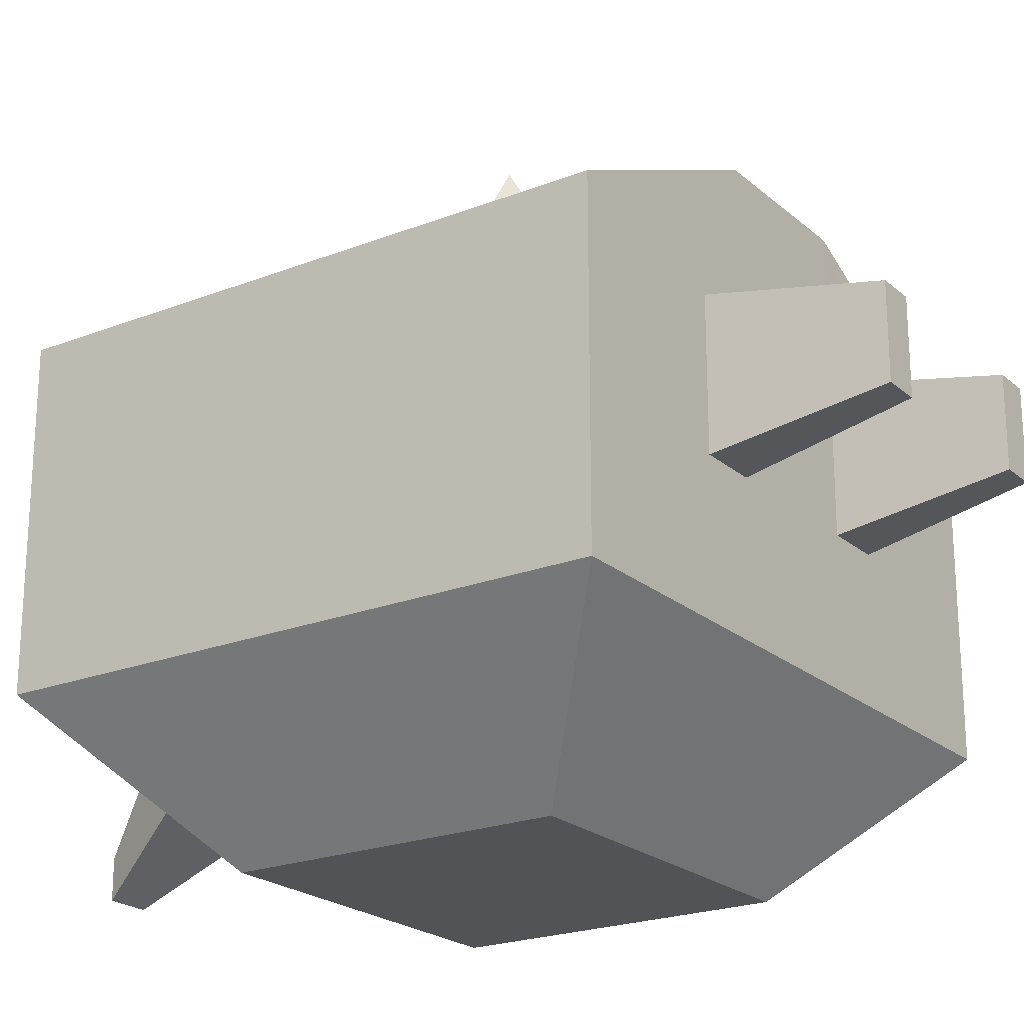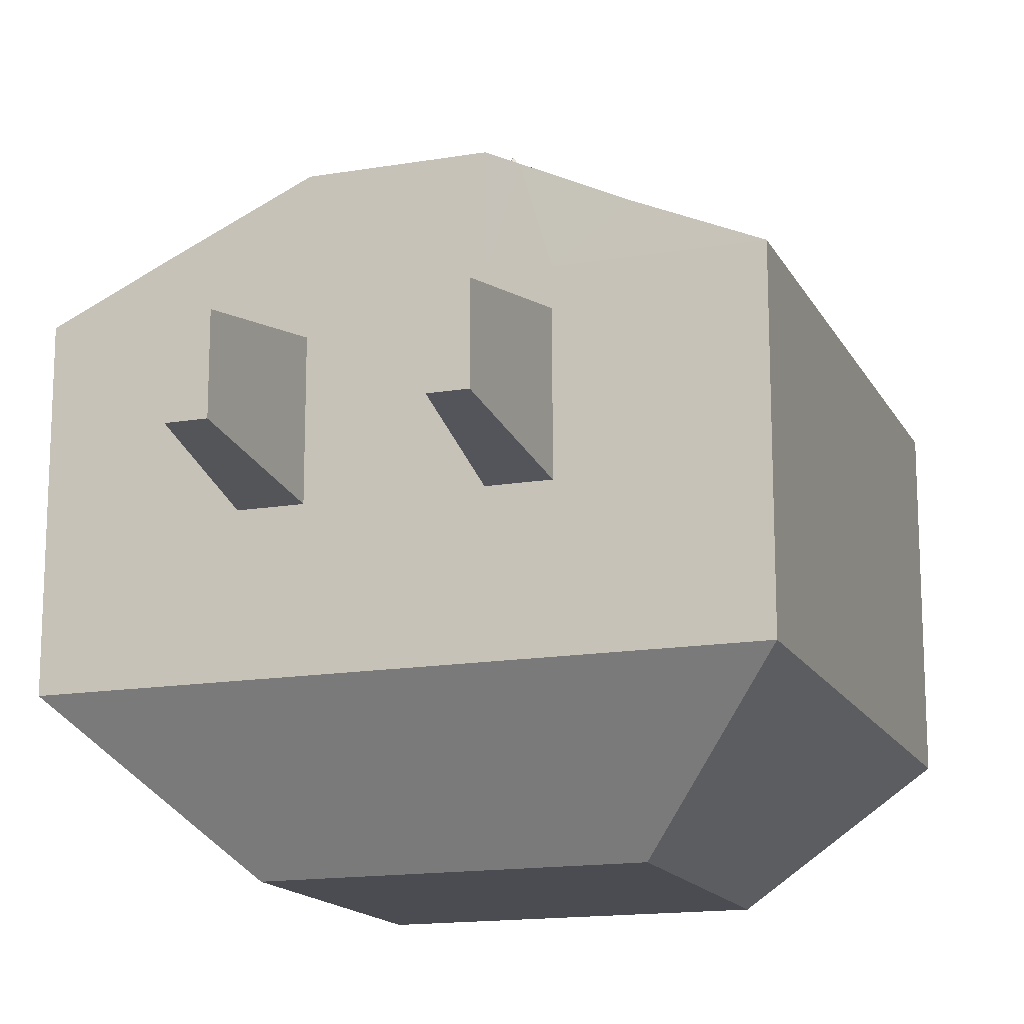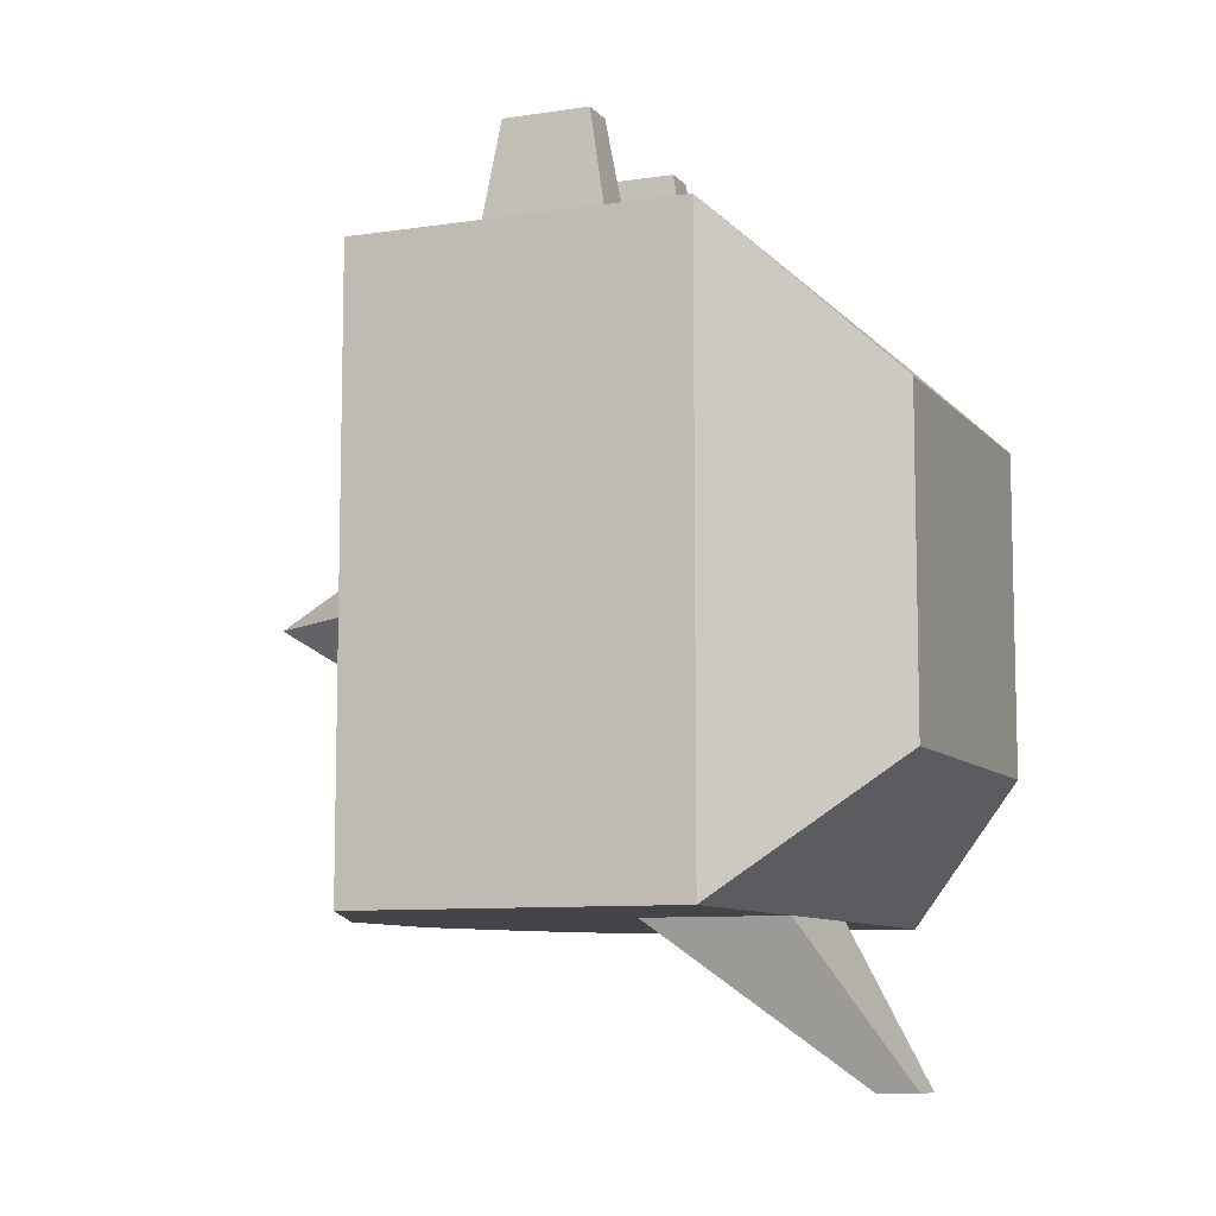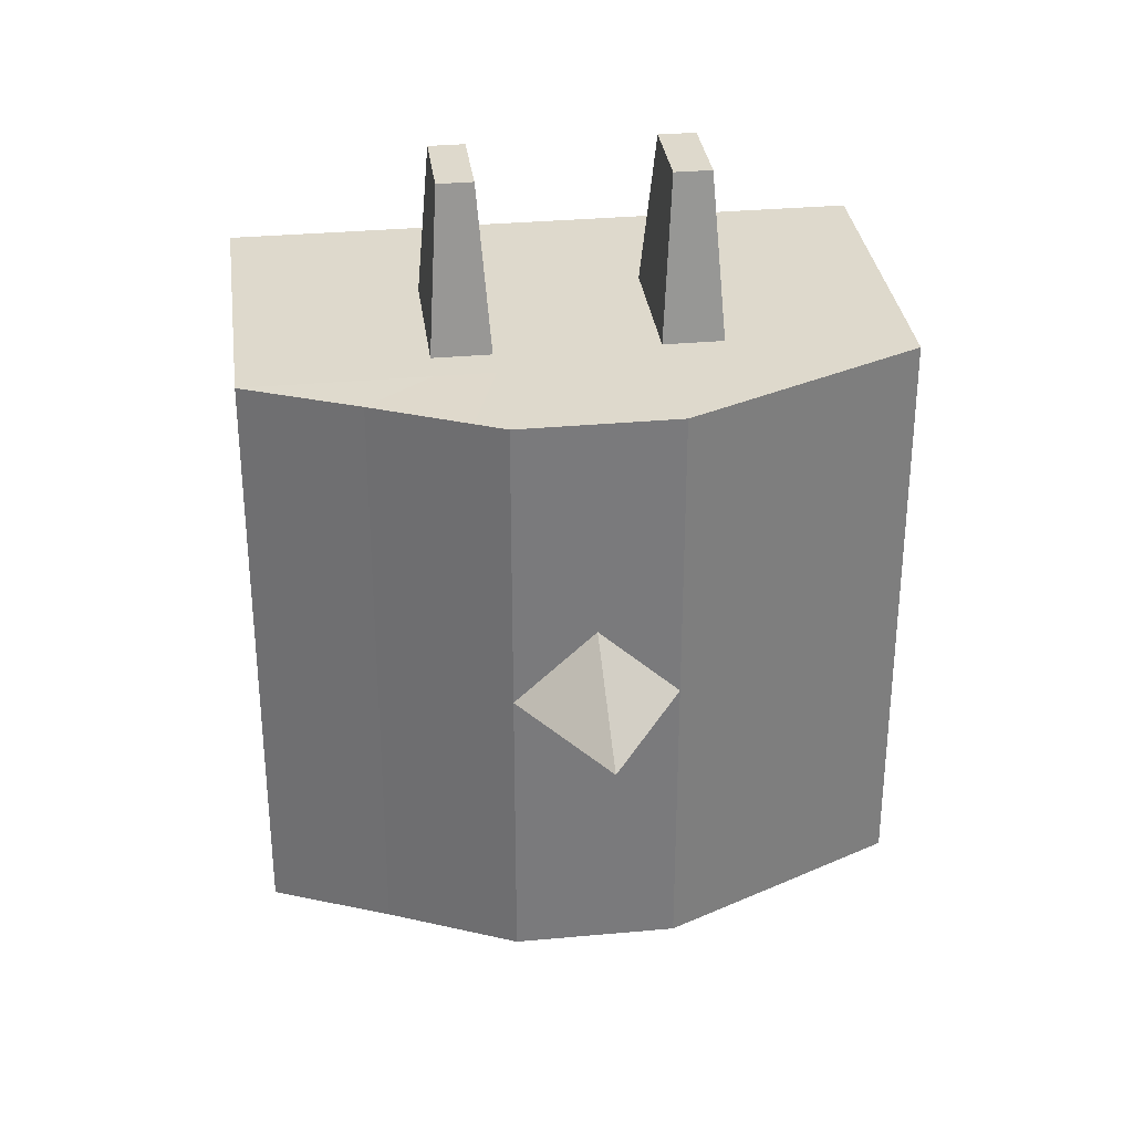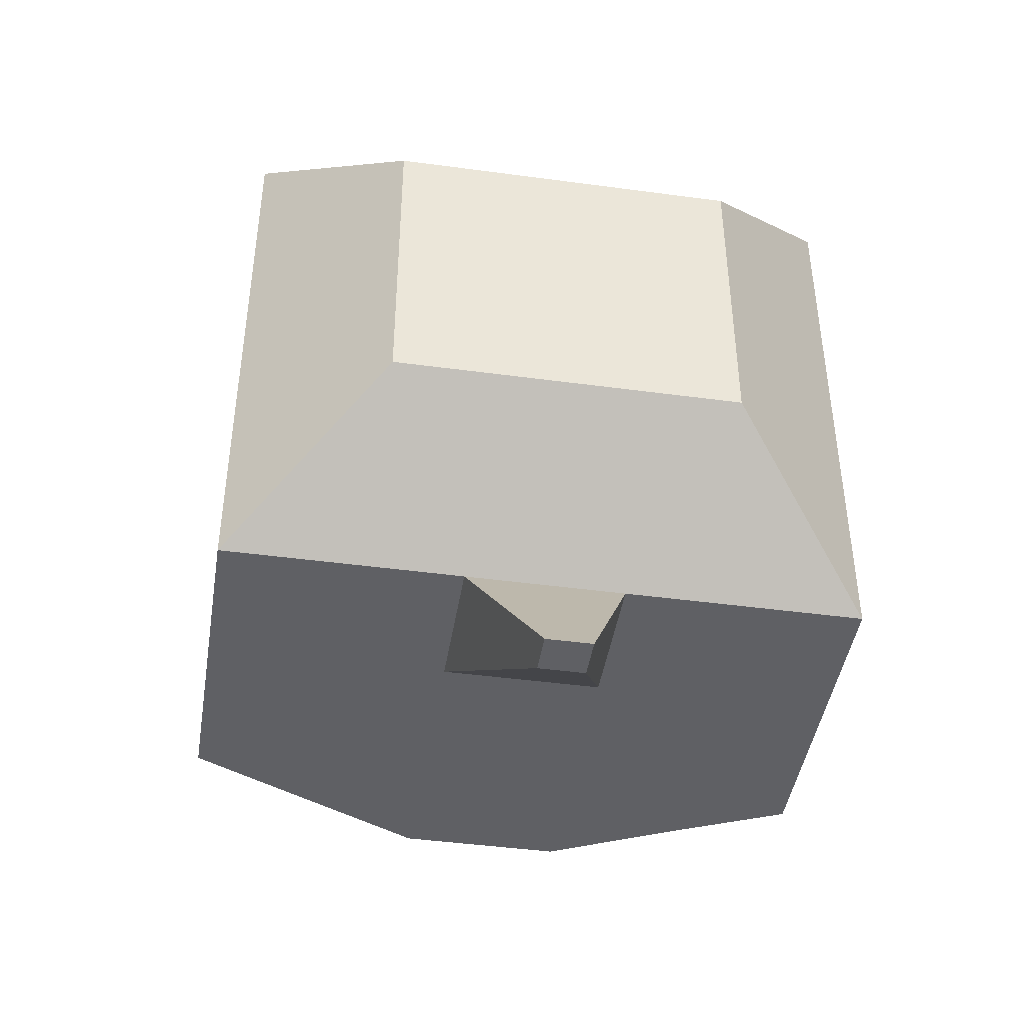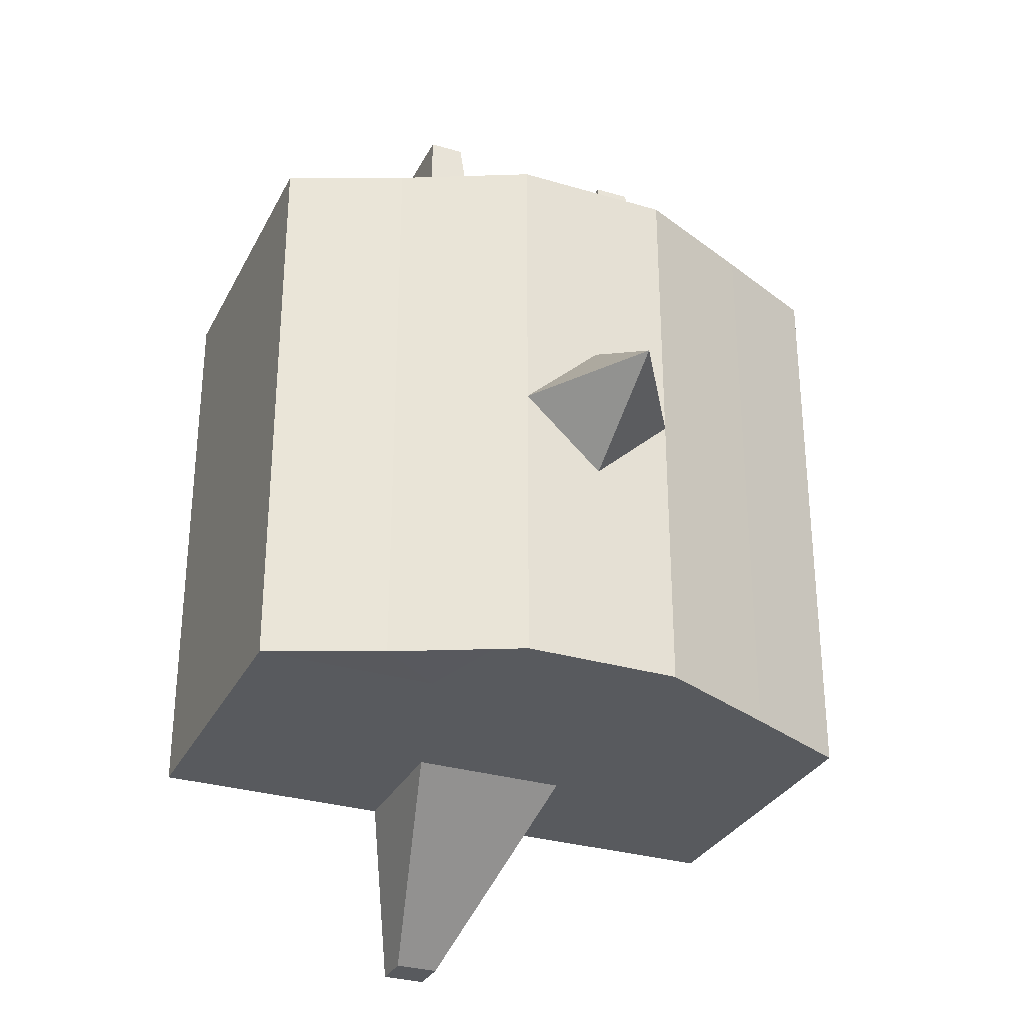
<metadata>
{"format":"obj","ext":"obj","renderer":"f3d","projection":"perspective","resolution":1024,"background":"white","views":[{"elev":-21.9,"azim":-55.5,"up":"+Y"},{"elev":-15.5,"azim":19.5,"up":"+Y"},{"elev":-8.8,"azim":-67.7,"up":"+Z"},{"elev":32.2,"azim":172.7,"up":"+Z"},{"elev":-44.1,"azim":-9.0,"up":"+Z"},{"elev":-30.7,"azim":156.9,"up":"+Z"}]}
</metadata>
<code>
o 体
v -0.22 -0.3948 0.2129
v -0.2649 0.2744 0.3865
v -0.22 -0.3948 -0.1937
v -0.2649 0.2744 -0.3666
v 0.22 -0.3948 0.2129
v 0.2614 0.2723 0.3854
v 0.22 -0.3948 -0.1937
v 0.2614 0.2723 -0.3677
v -0.4075 -0.02336 0.3861
v -0.4075 -0.02336 -0.367
v 0.4075 -0.02336 -0.367
v 0.4075 -0.02336 0.3861
v -0.4075 0.1624 0.3861
v -0.4075 0.1624 -0.367
v 0.4075 0.1624 -0.367
v 0.4075 0.1624 0.3861
v -0.4075 -0.2091 -0.367
v 0.4075 -0.2091 -0.367
v 0.4075 -0.2091 0.3861
v -0.4075 -0.2091 0.3861
v 0 -0.3948 -0.1937
v 0 0.3481 -0.367
v 0 -0.3948 0.2129
v 0 0.3481 0.3861
v 0 -0.02336 0.3861
v 0 -0.02336 -0.367
v 0 0.1624 0.3861
v 0 0.1624 -0.367
v 0 -0.2091 -0.367
v 0 -0.2091 0.3861
v 0.1019 0.2088 0.3861
v 0.1019 0.2088 -0.367
v -0.1019 0.2088 -0.367
v -0.1019 0.2088 0.3861
v -0.4075 0.2088 0.3861
v 0 0.2088 -0.367
v 0 0.2088 0.3861
v 0.4075 0.2088 0.3861
v 0.4075 0.2088 -0.367
v -0.4075 0.2088 -0.367
v -0.1019 0.3481 -0.367
v -0.05501 -0.3948 0.2129
v -0.1019 -0.02336 -0.367
v -0.1019 0.1624 -0.367
v -0.1019 -0.2091 -0.367
v -0.05501 -0.3948 -0.1937
v -0.1019 0.3481 0.3861
v -0.1019 -0.02336 0.3861
v -0.1019 0.1624 0.3861
v -0.1019 -0.2091 0.3861
v 0.05501 -0.3948 -0.1937
v 0.1019 0.3481 0.3861
v 0.1019 -0.02336 0.3861
v 0.1019 0.1624 0.3861
v 0.1019 -0.2091 0.3861
v 0.1019 0.3481 -0.367
v 0.05501 -0.3948 0.2129
v 0.1019 -0.02336 -0.367
v 0.1019 0.1624 -0.367
v 0.1019 -0.2091 -0.367
v -0.09627 -0.3948 -0.1937
v -0.1783 0.2088 0.3861
v -0.1783 0.2088 -0.367
v -0.1783 -0.2091 0.3861
v -0.1783 0.1624 0.3861
v -0.1783 -0.02336 0.3861
v -0.1426 0.3297 0.3862
v -0.1426 0.3297 -0.3669
v -0.09627 -0.3948 0.2129
v -0.1783 -0.02336 -0.367
v -0.1783 0.1624 -0.367
v -0.1783 -0.2091 -0.367
v 0.1763 0.2088 0.3861
v 0.0952 -0.3948 -0.1937
v 0.1407 0.3296 0.386
v 0.1763 -0.02336 0.3861
v 0.1763 0.1624 0.3861
v 0.1763 -0.2091 0.3861
v 0.1763 0.2088 -0.367
v 0.1407 0.3296 -0.3672
v 0.0952 -0.3948 0.2129
v 0.1763 -0.02336 -0.367
v 0.1763 0.1624 -0.367
v 0.1763 -0.2091 -0.367
v -0.22 -0.3948 0.009576
v -0.2649 0.2744 0.009939
v 0.22 -0.3948 0.009576
v 0.2614 0.2723 0.008871
v 0.4075 -0.02336 0.009576
v -0.4075 -0.02336 0.009576
v 0.4075 0.1624 0.009576
v -0.4075 0.1624 0.009576
v -0.4075 -0.2091 0.009576
v 0.4075 -0.2091 0.009576
v 0 -0.3948 0.009576
v -0.4075 0.2088 0.009576
v 0.4075 0.2088 0.009576
v -0.1019 0.3481 0.009576
v -0.05501 -0.3948 0.009576
v 0.05501 -0.3948 0.009576
v 0.1019 0.3481 0.009576
v -0.09627 -0.3948 0.009576
v -0.1426 0.3297 0.009667
v 0.0952 -0.3948 0.009576
v 0.1407 0.3296 0.009405
v -0.2649 0.2744 0.1041
v 0.22 -0.3948 0.06041
v -0.4075 -0.02336 0.1037
v -0.4075 0.1624 0.1037
v -0.4075 -0.2091 0.1037
v -0.4075 0.2088 0.1037
v -0.22 -0.3948 0.06041
v 0.2614 0.2723 0.103
v 0.4075 -0.02336 0.1037
v 0.4075 0.1624 0.1037
v 0.4075 -0.2091 0.1037
v 0 0.3481 0.1037
v 0 -0.3948 0.06041
v 0.4075 0.2088 0.1037
v -0.1019 0.3481 0.1037
v -0.05501 -0.3948 0.06041
v 0.05501 -0.3948 0.06041
v 0.1019 0.3481 0.1037
v -0.09627 -0.3948 0.06041
v -0.1426 0.3297 0.1038
v 0.0952 -0.3948 0.06041
v 0.1407 0.3296 0.1035
v -0.22 -0.3948 -0.04083
v 0.2614 0.2723 -0.08448
v 0.4075 -0.02336 -0.08378
v 0.4075 0.1624 -0.08378
v 0.4075 -0.2091 -0.08378
v 0 0.3481 -0.08378
v 0 -0.3948 -0.04083
v 0.4075 0.2088 -0.08378
v -0.1019 0.3481 -0.08378
v -0.05501 -0.3948 -0.04083
v 0.05501 -0.3948 -0.04083
v 0.1019 0.3481 -0.08378
v -0.09627 -0.3948 -0.04083
v -0.1426 0.3297 -0.08369
v 0.0952 -0.3948 -0.04083
v 0.1407 0.3296 -0.08395
v -0.2649 0.2744 -0.08341
v 0.22 -0.3948 -0.04083
v -0.4075 -0.02336 -0.08378
v -0.4075 0.1624 -0.08378
v -0.4075 -0.2091 -0.08378
v -0.4075 0.2088 -0.08378
v 0 -0.02336 -0.367
v 0 -0.2091 -0.367
v -0.1019 -0.02336 -0.367
v -0.1019 -0.2091 -0.367
v 0.1019 -0.02336 -0.367
v 0.1019 -0.2091 -0.367
v -0.0239 -0.2813 -0.5654
v 0.004999 -0.2813 -0.5654
v -0.0239 -0.334 -0.5654
v 0.004999 -0.334 -0.5654
v 0.0339 -0.2813 -0.5654
v 0.0339 -0.334 -0.5654
v 0.1019 -0.02336 0.3861
v 0.1019 0.1624 0.3861
v 0.1763 -0.02336 0.3861
v 0.1763 0.1624 0.3861
v 0.1619 0.01273 0.5923
v 0.1163 0.01273 0.5923
v 0.1619 0.1263 0.5923
v 0.1163 0.1263 0.5923
v -0.1019 -0.02336 0.3861
v -0.1019 0.1624 0.3861
v -0.1783 0.1624 0.3861
v -0.1783 -0.02336 0.3861
v -0.1638 0.01194 0.5921
v -0.1638 0.1271 0.5921
v -0.1164 0.01194 0.5921
v -0.1164 0.1271 0.5921
v 0 0.5065 0.009576
v -0.1019 0.3481 0.009576
v 0.1019 0.3481 0.009576
v 0 0.3481 0.1037
v 0 0.3481 -0.08378
f 39 129 135
f 4 63 40
f 75 31 73
f 6 73 38
f 84 7 74
f 52 37 31
f 62 2 35
f 119 6 38
f 79 8 39
f 114 19 116
f 106 67 125
f 115 12 114
f 146 17 148
f 147 10 146
f 82 18 84
f 107 81 126
f 66 20 64
f 57 30 23
f 46 29 21
f 44 26 43
f 54 25 53
f 53 30 55
f 116 5 107
f 117 52 123
f 41 36 33
f 24 34 37
f 148 3 128
f 63 44 71
f 149 4 40
f 118 42 121
f 73 54 77
f 73 16 38
f 119 16 115
f 31 27 54
f 33 28 44
f 37 49 27
f 36 59 28
f 62 13 65
f 70 17 10
f 71 10 14
f 72 3 17
f 1 64 20
f 22 32 36
f 69 112 124
f 25 50 30
f 27 48 25
f 30 42 23
f 120 24 117
f 70 45 72
f 71 43 70
f 61 45 46
f 68 33 63
f 121 69 124
f 28 58 26
f 29 51 21
f 122 23 118
f 76 55 78
f 81 55 57
f 78 5 19
f 65 9 66
f 34 67 62
f 34 65 49
f 48 64 50
f 123 75 127
f 50 69 42
f 77 12 16
f 76 19 12
f 125 47 120
f 79 15 83
f 83 11 82
f 32 80 79
f 127 6 113
f 58 84 60
f 59 82 58
f 32 83 59
f 60 74 51
f 63 14 40
f 142 100 138
f 143 88 129
f 141 98 136
f 139 105 143
f 138 95 134
f 137 102 140
f 102 128 140
f 135 91 131
f 111 92 109
f 111 86 96
f 134 99 137
f 133 101 139
f 145 94 87
f 112 93 85
f 109 90 108
f 145 104 142
f 131 89 130
f 144 103 141
f 108 93 110
f 130 94 132
f 135 88 97
f 97 113 119
f 89 116 94
f 86 125 103
f 91 114 89
f 87 126 104
f 94 107 87
f 101 117 123
f 95 121 99
f 97 115 91
f 124 85 102
f 99 124 102
f 100 118 95
f 101 127 105
f 103 120 98
f 105 113 88
f 104 122 100
f 13 108 9
f 1 110 112
f 35 106 111
f 35 109 13
f 126 57 122
f 90 148 93
f 92 146 90
f 93 128 85
f 96 144 149
f 96 147 92
f 11 132 18
f 4 141 68
f 15 130 11
f 7 142 74
f 7 132 145
f 22 139 56
f 21 137 46
f 39 131 15
f 140 3 61
f 41 133 22
f 46 140 61
f 51 134 21
f 56 143 80
f 68 136 41
f 80 129 8
f 74 138 51
f 149 14 147
f 9 110 20
f 39 8 129
f 4 68 63
f 75 52 31
f 6 75 73
f 84 18 7
f 52 24 37
f 62 67 2
f 119 113 6
f 79 80 8
f 114 12 19
f 106 2 67
f 115 16 12
f 146 10 17
f 147 14 10
f 82 11 18
f 107 5 81
f 66 9 20
f 57 55 30
f 46 45 29
f 44 28 26
f 54 27 25
f 53 25 30
f 116 19 5
f 117 24 52
f 41 22 36
f 24 47 34
f 148 17 3
f 63 33 44
f 149 144 4
f 118 23 42
f 73 31 54
f 73 77 16
f 119 38 16
f 31 37 27
f 33 36 28
f 37 34 49
f 36 32 59
f 62 35 13
f 70 72 17
f 71 70 10
f 72 61 3
f 1 69 64
f 22 56 32
f 69 1 112
f 25 48 50
f 27 49 48
f 30 50 42
f 120 47 24
f 70 43 45
f 71 44 43
f 61 72 45
f 68 41 33
f 121 42 69
f 28 59 58
f 29 60 51
f 122 57 23
f 76 53 55
f 81 78 55
f 78 81 5
f 65 13 9
f 34 47 67
f 34 62 65
f 48 66 64
f 123 52 75
f 50 64 69
f 77 76 12
f 76 78 19
f 125 67 47
f 79 39 15
f 83 15 11
f 32 56 80
f 127 75 6
f 58 82 84
f 59 83 82
f 32 79 83
f 60 84 74
f 63 71 14
f 142 104 100
f 143 105 88
f 141 103 98
f 139 101 105
f 138 100 95
f 137 99 102
f 133 136 98
f 102 85 128
f 135 97 91
f 111 96 92
f 111 106 86
f 134 95 99
f 145 132 94
f 112 110 93
f 109 92 90
f 145 87 104
f 131 91 89
f 144 86 103
f 108 90 93
f 130 89 94
f 135 129 88
f 97 88 113
f 89 114 116
f 86 106 125
f 91 115 114
f 87 107 126
f 94 116 107
f 95 118 121
f 97 119 115
f 124 112 85
f 98 120 117
f 99 121 124
f 100 122 118
f 101 123 127
f 103 125 120
f 105 127 113
f 104 126 122
f 13 109 108
f 1 20 110
f 35 2 106
f 35 111 109
f 126 81 57
f 90 146 148
f 92 147 146
f 93 148 128
f 96 86 144
f 96 149 147
f 11 130 132
f 4 144 141
f 15 131 130
f 7 145 142
f 7 18 132
f 22 133 139
f 21 134 137
f 39 135 131
f 140 128 3
f 41 136 133
f 46 137 140
f 51 138 134
f 56 139 143
f 68 141 136
f 80 143 129
f 74 142 138
f 149 40 14
f 9 108 110
f 155 160 154
f 150 160 157
f 156 159 158
f 157 161 159
f 152 157 156
f 153 156 158
f 153 159 151
f 151 161 155
f 155 161 160
f 150 154 160
f 156 157 159
f 157 160 161
f 152 150 157
f 153 152 156
f 153 158 159
f 151 159 161
f 164 167 162
f 168 167 166
f 162 169 163
f 163 168 165
f 165 166 164
f 164 166 167
f 168 169 167
f 162 167 169
f 163 169 168
f 165 168 166
f 173 175 172
f 173 176 174
f 171 176 170
f 177 174 176
f 172 177 171
f 173 174 175
f 173 170 176
f 171 177 176
f 177 175 174
f 172 175 177
f 182 179 178
f 179 181 178
f 182 178 180
f 180 178 181

</code>
